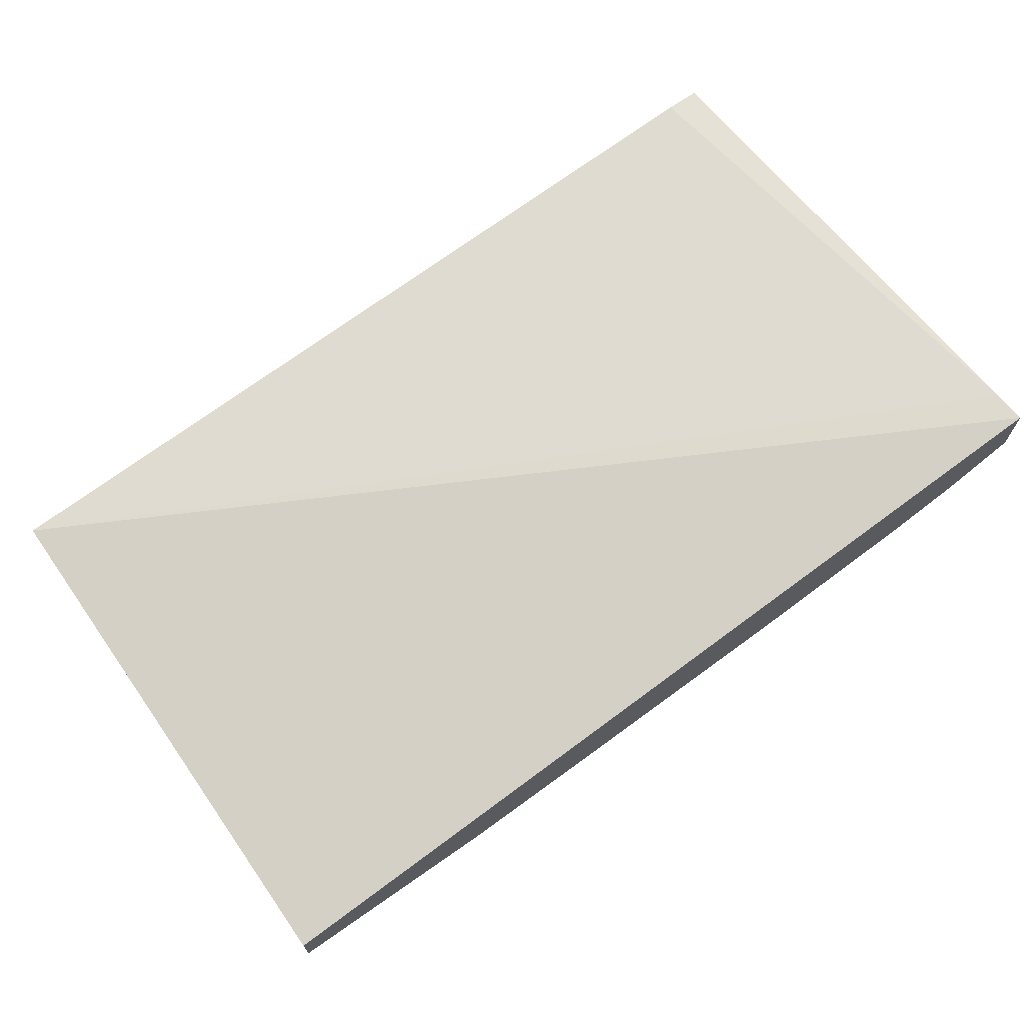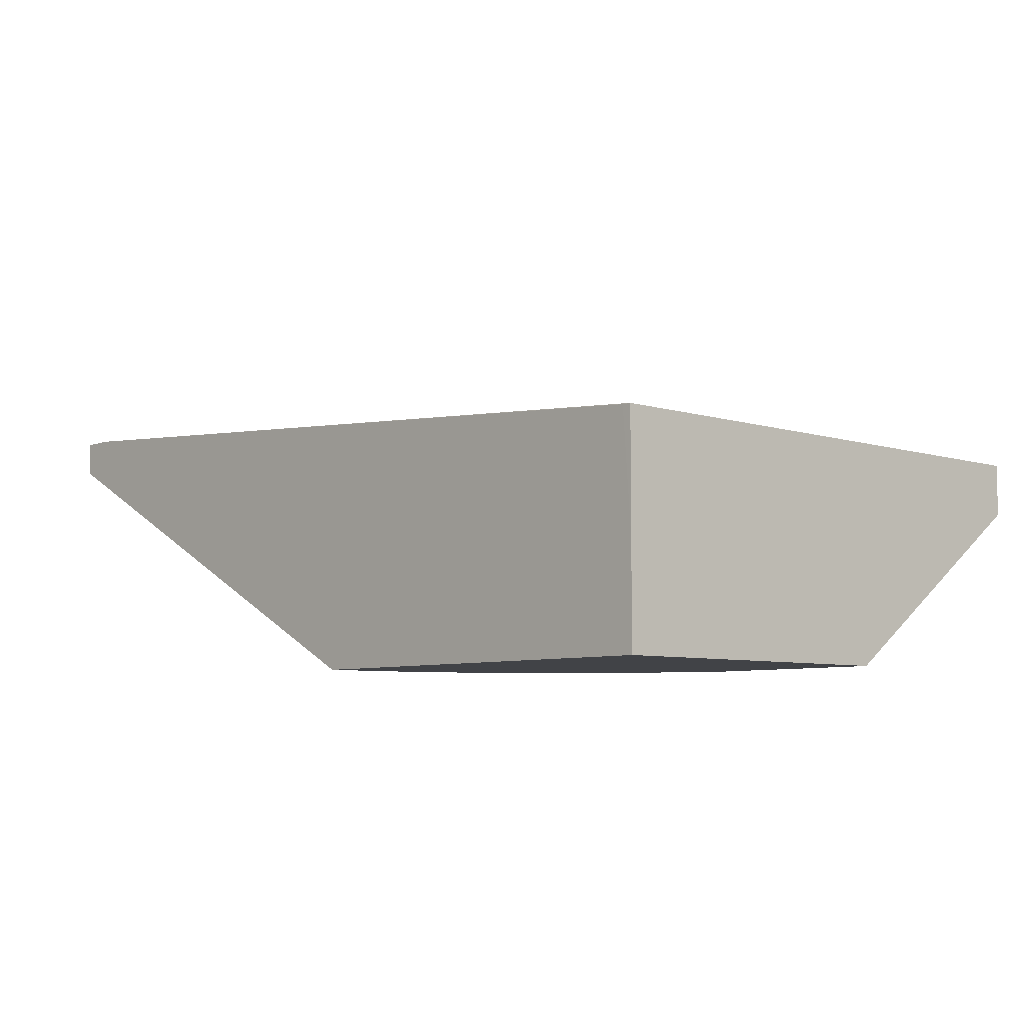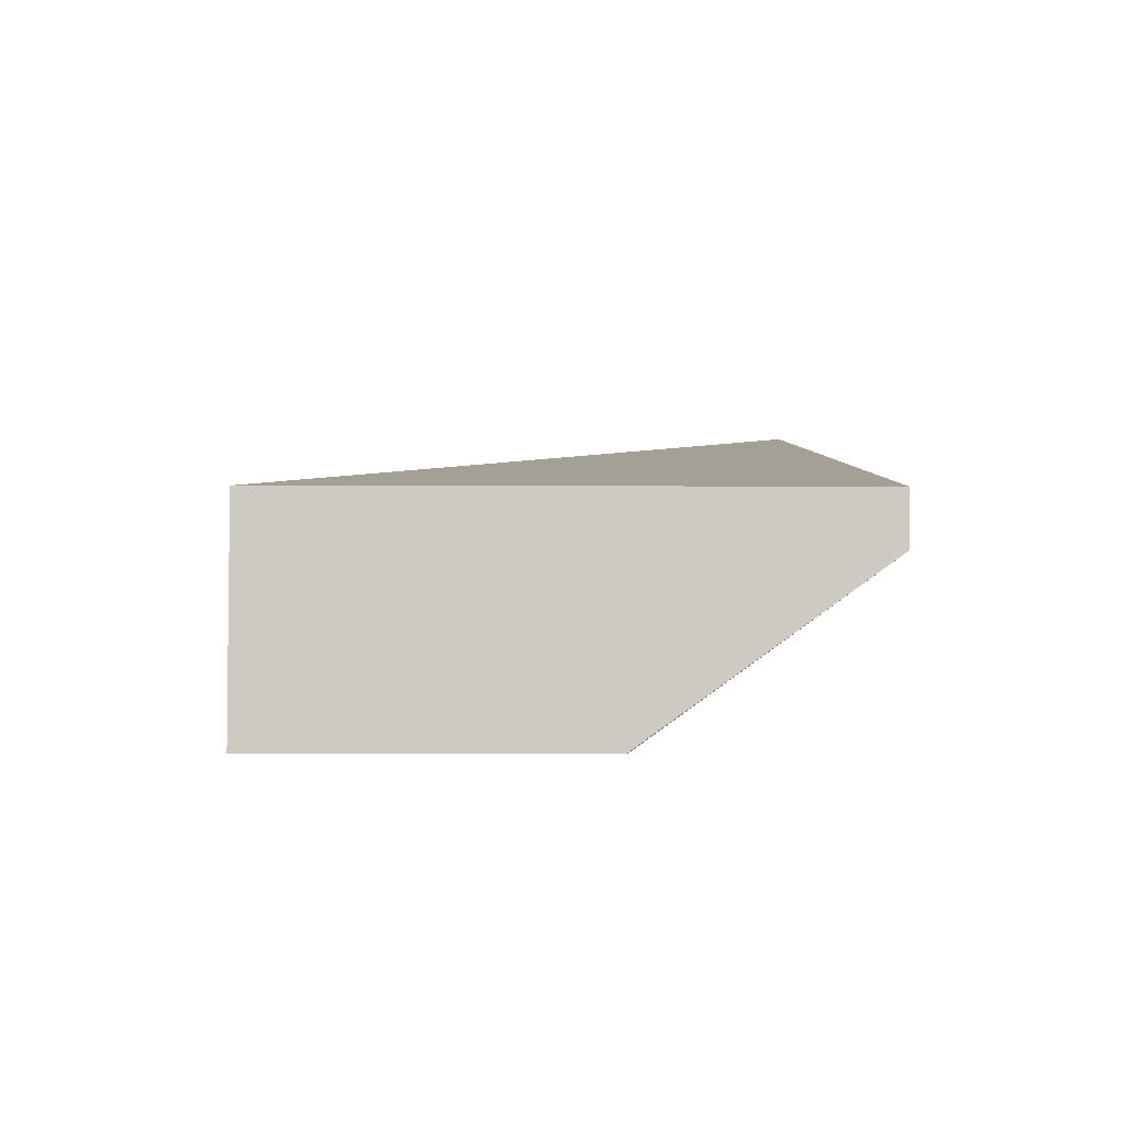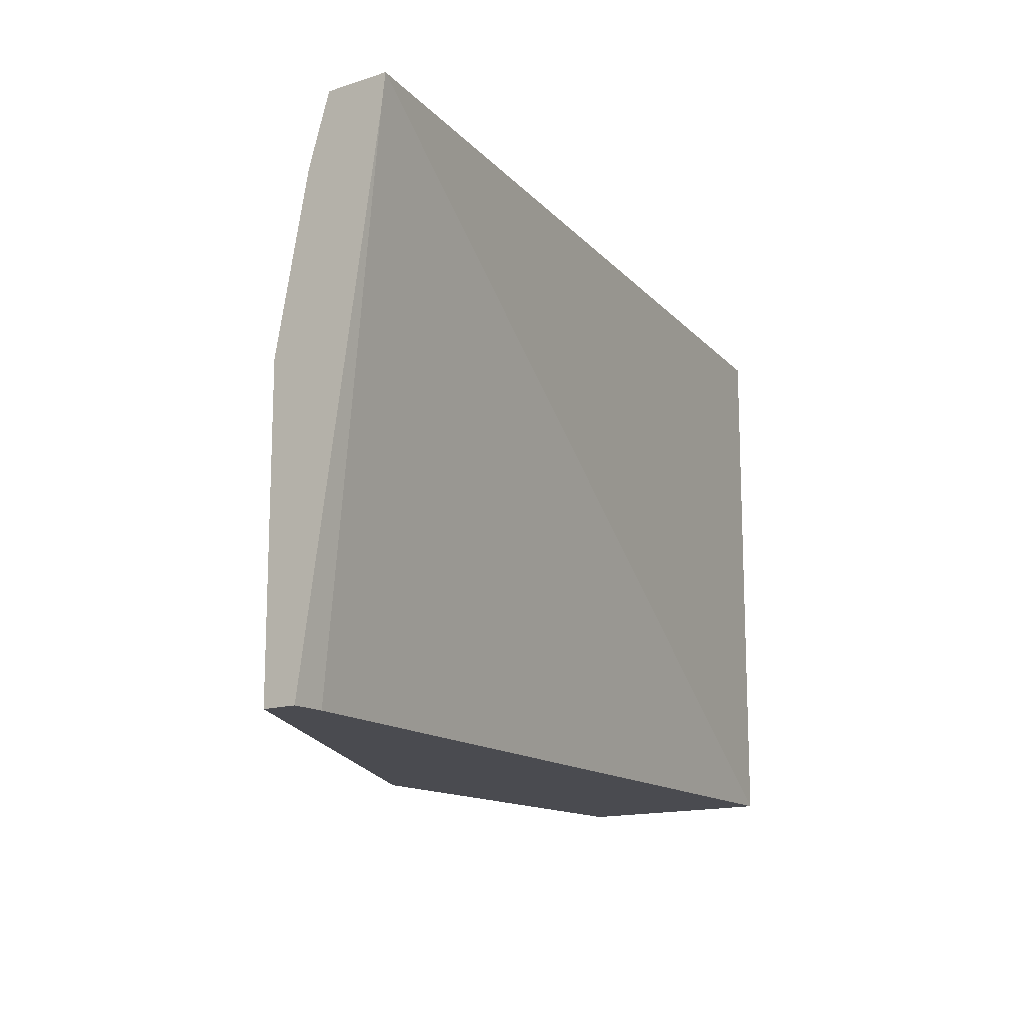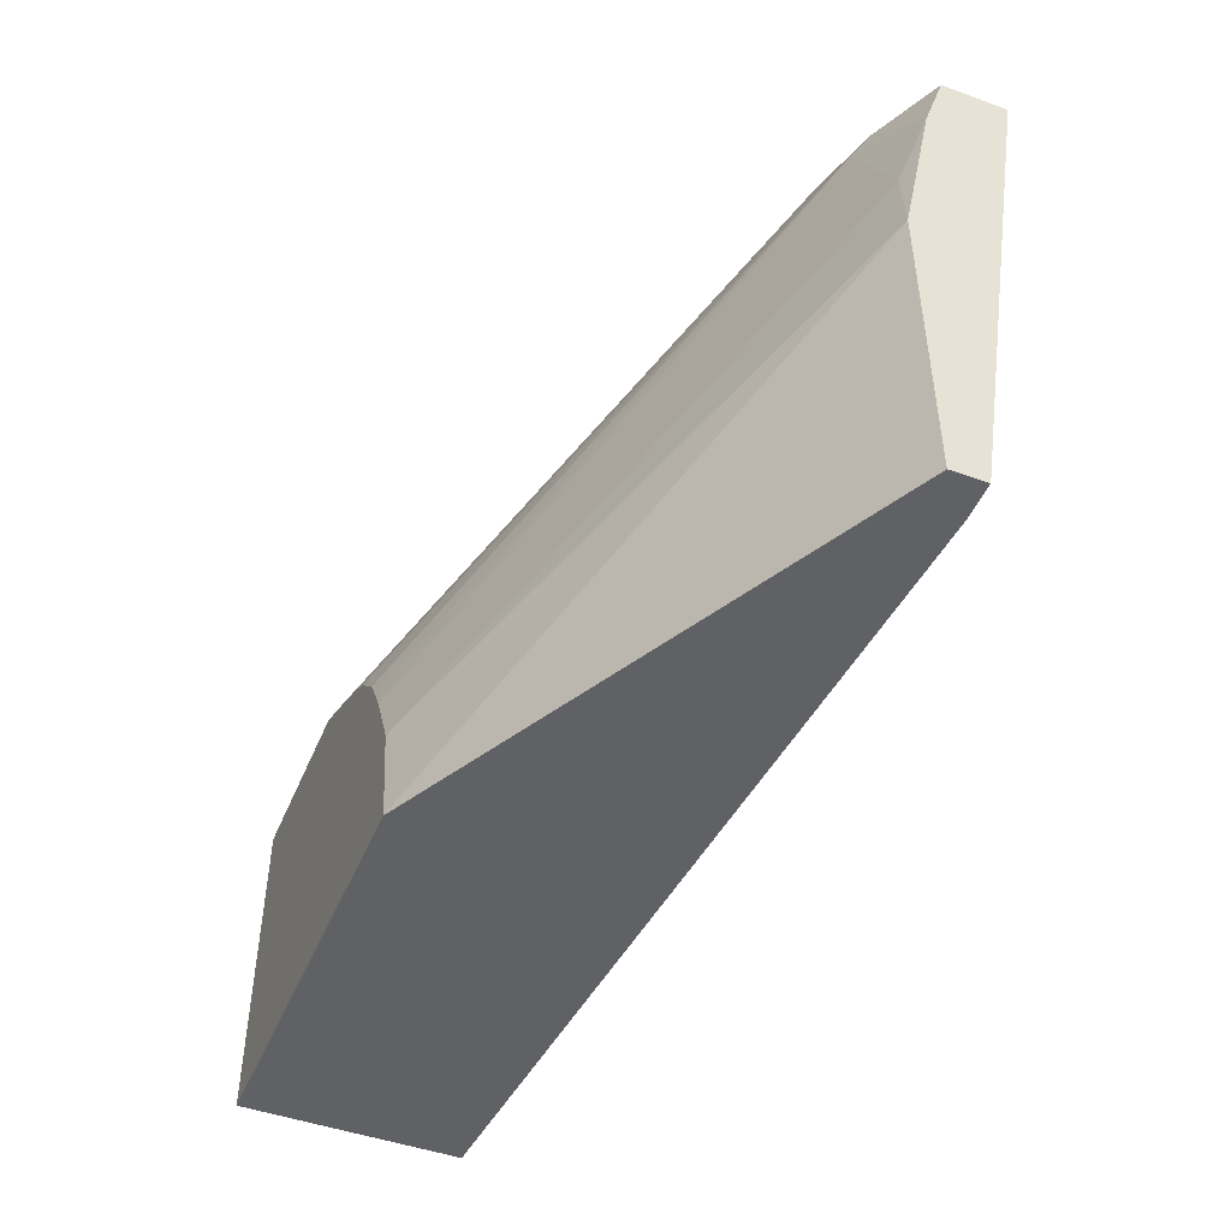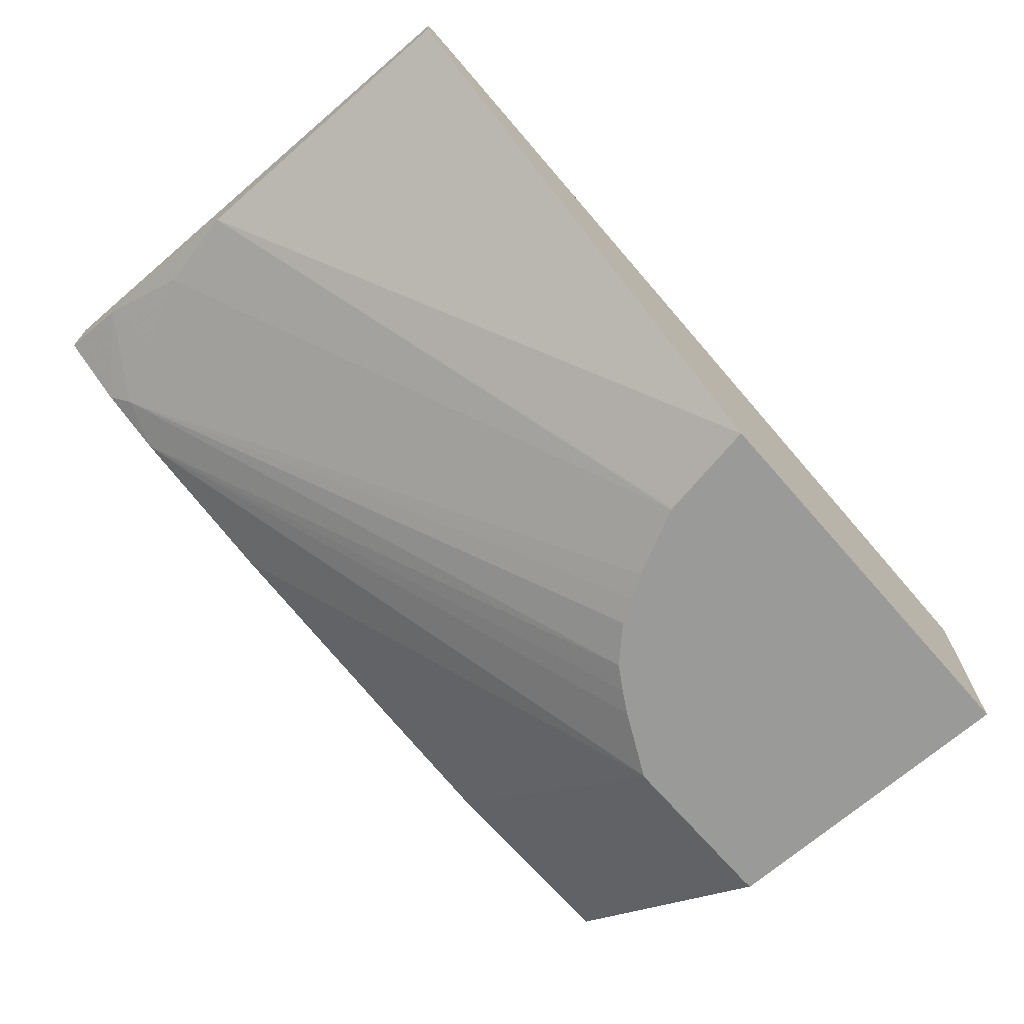
<metadata>
{"format":"obj","ext":"obj","renderer":"f3d","projection":"perspective","resolution":1024,"background":"white","views":[{"elev":69.0,"azim":-35.0,"up":"+Y"},{"elev":-7.0,"azim":-132.4,"up":"+Y"},{"elev":-4.0,"azim":-90.8,"up":"+Y"},{"elev":-14.4,"azim":125.4,"up":"+Z"},{"elev":-47.2,"azim":67.8,"up":"+Z"},{"elev":-69.2,"azim":131.1,"up":"+Y"}]}
</metadata>
<code>
v -0.03851 0.02932 -0.0001255
v -0.03851 0.02932 0.1584
v -0.03851 0.0787 -0.0001255
v 0.1676 0.02932 -0.0001255
v -0.0369 0.02932 0.1587
v -0.03851 0.1104 0.2718
v -0.03851 0.1359 -7.22e-05
v -0.0341 0.1359 -0.0001255
v 0.1676 0.02932 7.66e-06
v 0.4078 0.1529 -0.0001255
v -0.03397 0.02932 0.1591
v -0.03851 0.1359 0.2718
v 0.068 0.1104 0.2718
v 0.4078 0.2124 0.2718
v 0.4078 0.2103 0.255
v 0.3908 0.1699 -0.0001255
v 0.1591 0.02932 0.05099
v 0.4078 0.1529 0.05096
v 0.4078 0.1529 0.1529
v 0.4078 0.1699 -0.0001255
v 0.051 0.02932 0.1591
v 0.1359 0.1189 0.2718
v 0.4078 0.1805 0.2718
v 0.1589 0.02932 0.05184
v 0.4078 0.1699 0.2378
v 0.3993 0.1572 0.1954
v 0.05183 0.02932 0.1589
v 0.2548 0.1359 0.2718
v 0.3738 0.1635 0.2718
v 0.1419 0.02932 0.08581
v 0.3823 0.1572 0.2294
v 0.3653 0.1572 0.2634
v 0.08582 0.02932 0.1419
v 0.3398 0.1529 0.2718
v 0.1349 0.02932 0.09781
v 0.1102 0.02932 0.1272
v 0.1272 0.02932 0.1102
v 0.09784 0.02932 0.1349
f 19 26 24
f 19 25 26
f 17 19 24
f 15 20 16
f 13 21 22
f 10 19 18
f 10 25 19
f 10 20 15
f 10 14 23
f 10 15 14
f 9 19 17
f 9 18 19
f 7 14 15
f 7 15 16
f 10 23 25
f 21 27 28
f 33 38 34
f 23 29 25
f 7 12 14
f 34 38 36
f 32 37 35
f 32 36 37
f 32 34 36
f 30 32 35
f 29 34 32
f 27 34 28
f 27 33 34
f 25 31 26
f 25 32 31
f 25 29 32
f 24 32 30
f 24 31 32
f 24 26 31
f 21 28 22
f 6 14 12
f 7 16 8
f 6 29 23
f 1 35 37
f 1 30 35
f 1 24 30
f 1 17 24
f 1 9 17
f 1 4 9
f 1 20 10
f 1 16 20
f 1 8 16
f 1 3 8
f 1 7 3
f 1 12 7
f 1 6 12
f 1 2 6
f 6 23 14
f 1 37 36
f 1 36 38
f 1 10 4
f 1 33 27
f 6 34 29
f 1 38 33
f 6 28 34
f 6 22 28
f 6 13 22
f 6 21 13
f 5 11 6
f 4 18 9
f 6 11 21
f 3 7 8
f 2 5 6
f 1 5 2
f 1 11 5
f 1 21 11
f 1 27 21
f 4 10 18

</code>
